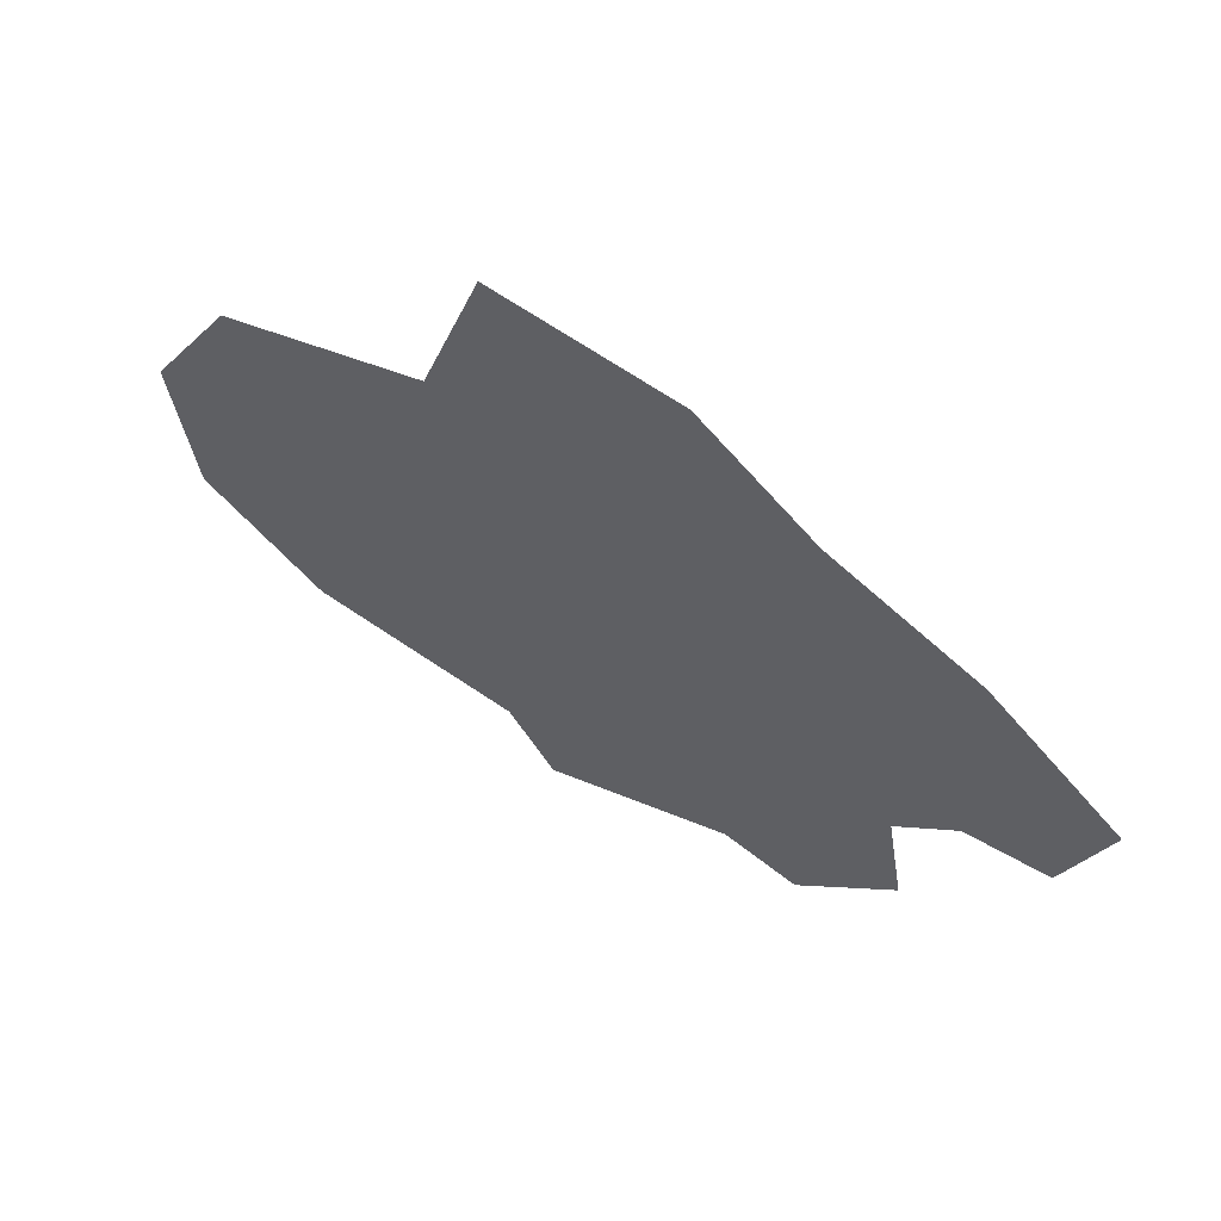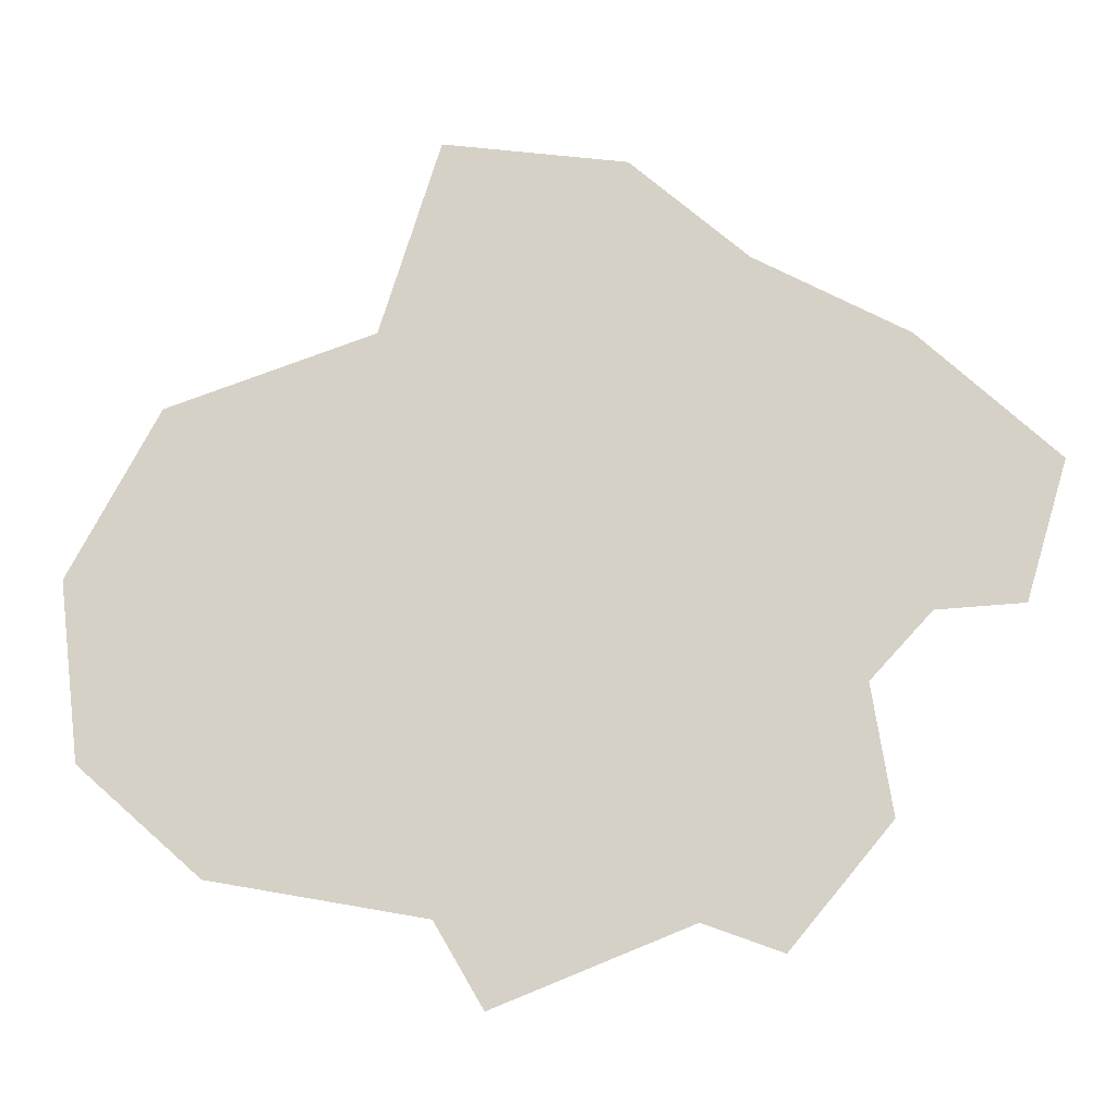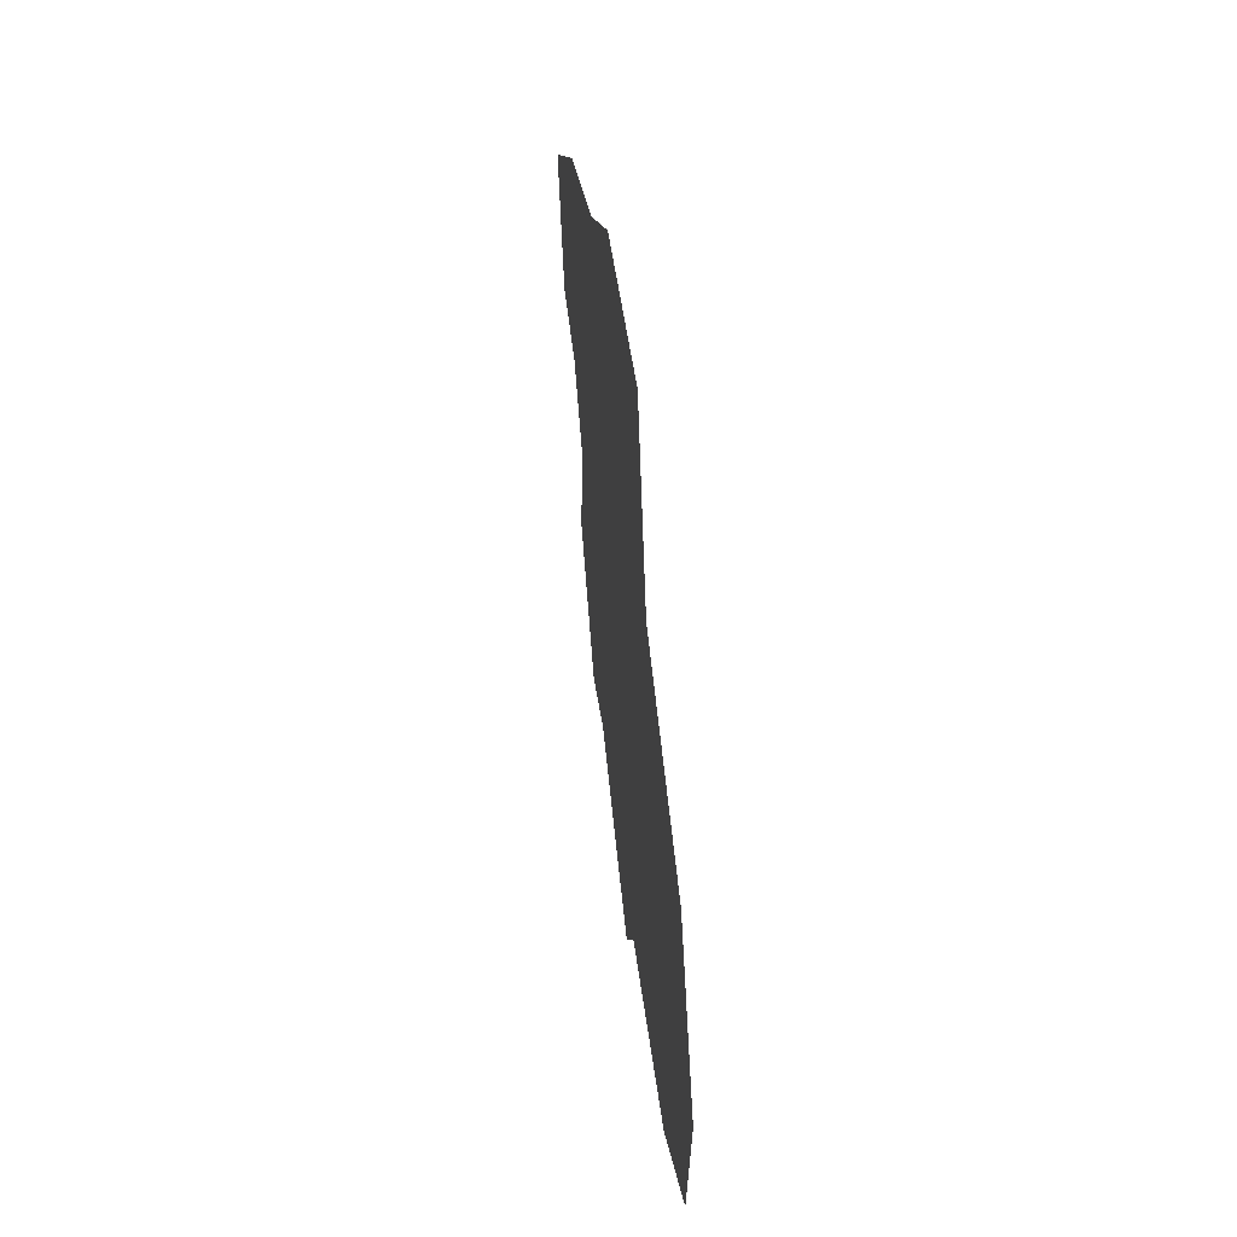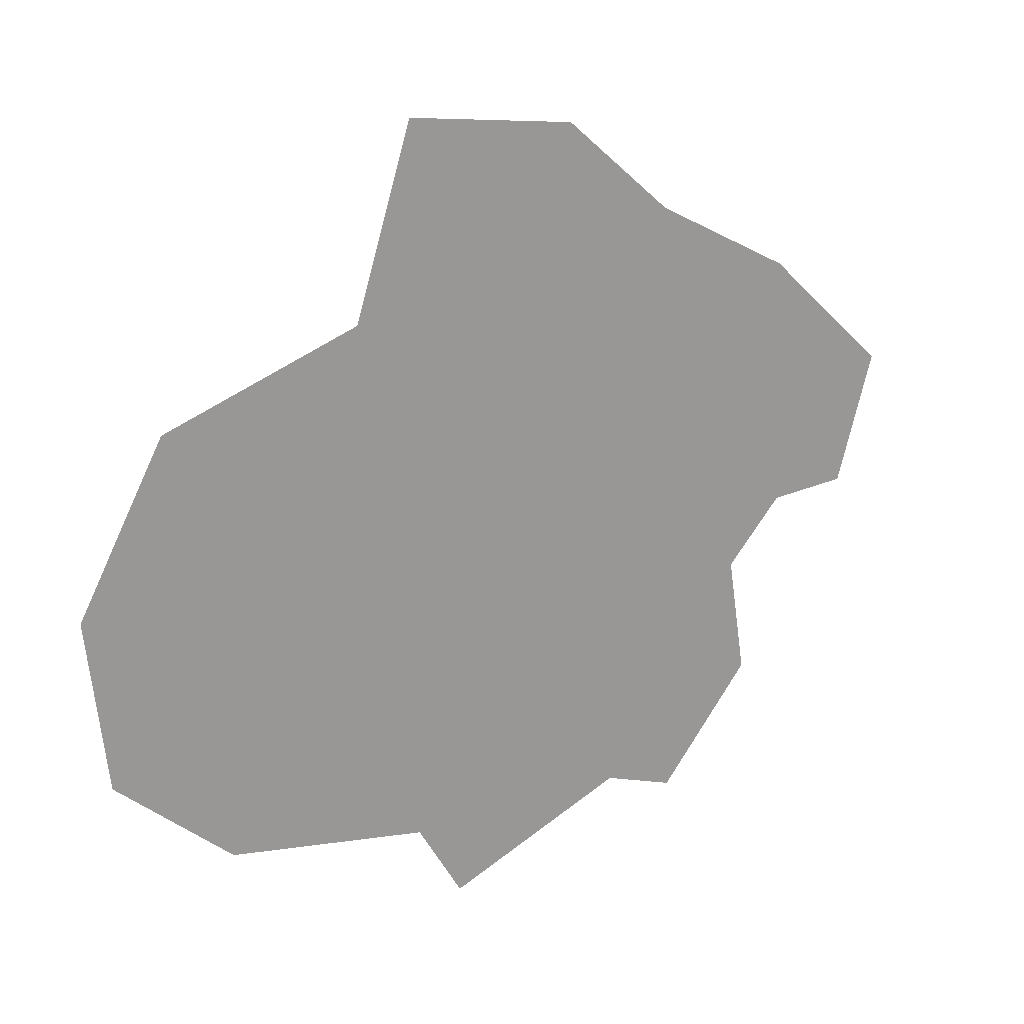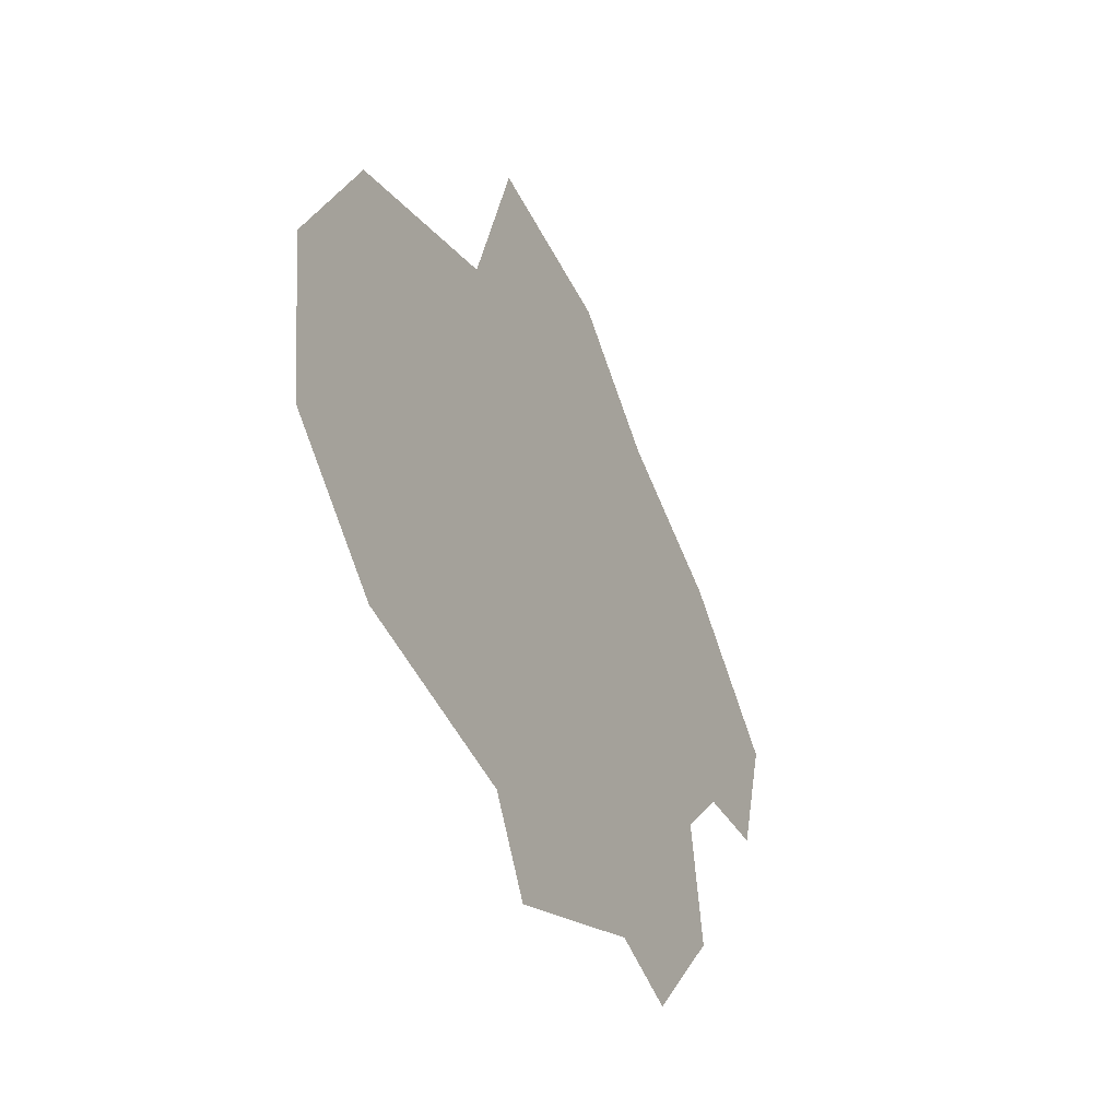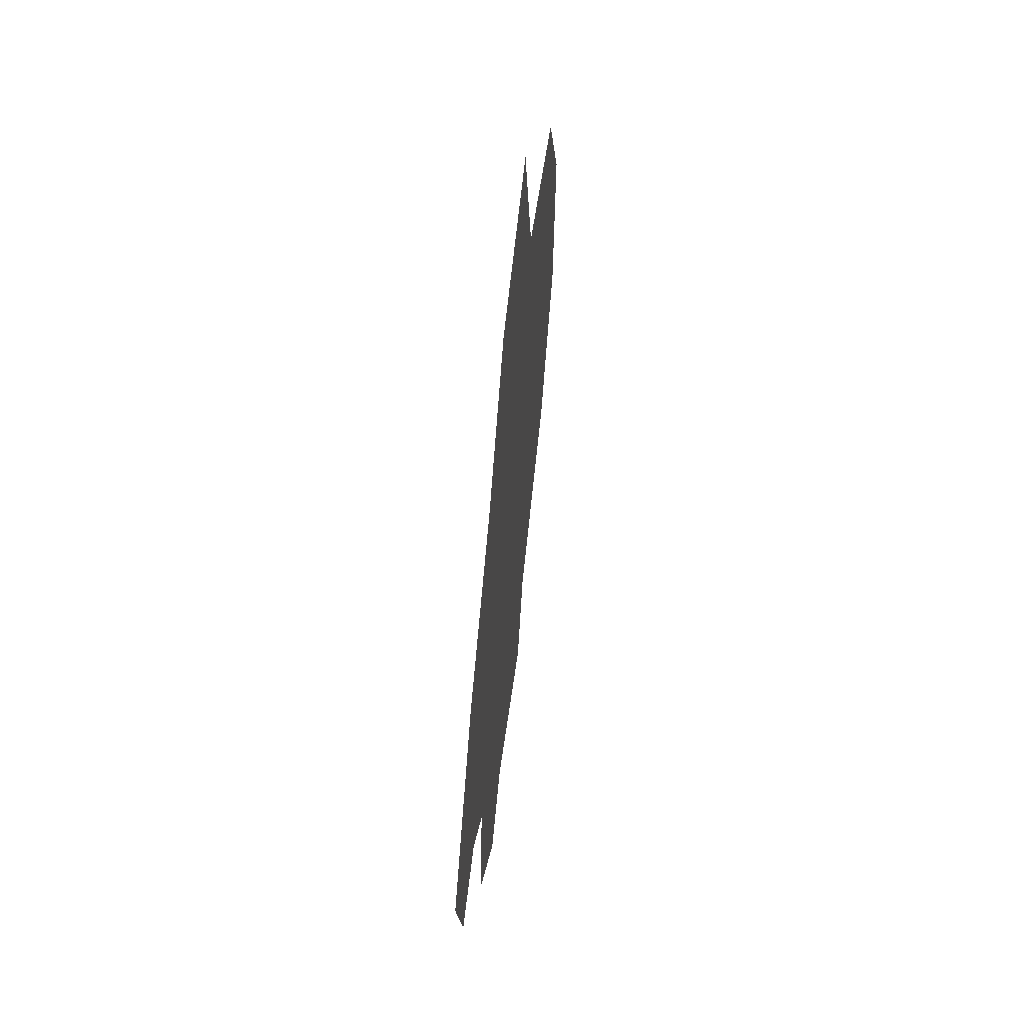
<metadata>
{"format":"obj","ext":"obj","renderer":"f3d","projection":"perspective","resolution":1024,"background":"white","views":[{"elev":63.2,"azim":31.3,"up":"+Z"},{"elev":-13.7,"azim":5.2,"up":"+Z"},{"elev":53.0,"azim":-96.8,"up":"+Z"},{"elev":21.4,"azim":-32.7,"up":"+Z"},{"elev":-40.5,"azim":-63.4,"up":"+Z"},{"elev":57.9,"azim":96.1,"up":"+Z"}]}
</metadata>
<code>
o province_135
v 17.02 0.04552 -7.102
v 17.98 0.04552 -7.522
v 18.11 0.04552 -7.758
v 18.89 0.04552 -7.617
v 18.67 0.04552 -7.537
v 17.37 0.04552 -7.413
v 16.96 0.04552 -6.599
v 17.22 0.04552 -6.124
v 17.81 0.04552 -5.922
v 17.98 0.04552 -5.375
v 18.5 0.04552 -5.447
v 18.83 0.04552 -5.735
v 19.26 0.04552 -5.965
v 19.65 0.04552 -6.325
v 19.53 0.04552 -6.714
v 19.29 0.04552 -6.728
v 19.12 0.04552 -6.915
v 19.17 0.04552 -7.275
f 9 17 2
f 12 13 16
f 13 14 16
f 12 16 17
f 14 15 16
f 17 18 5
f 18 4 5
f 10 11 9
f 11 12 9
f 5 3 2
f 2 6 9
f 6 1 7
f 9 6 8
f 7 8 6
f 5 2 17
f 12 17 9

</code>
